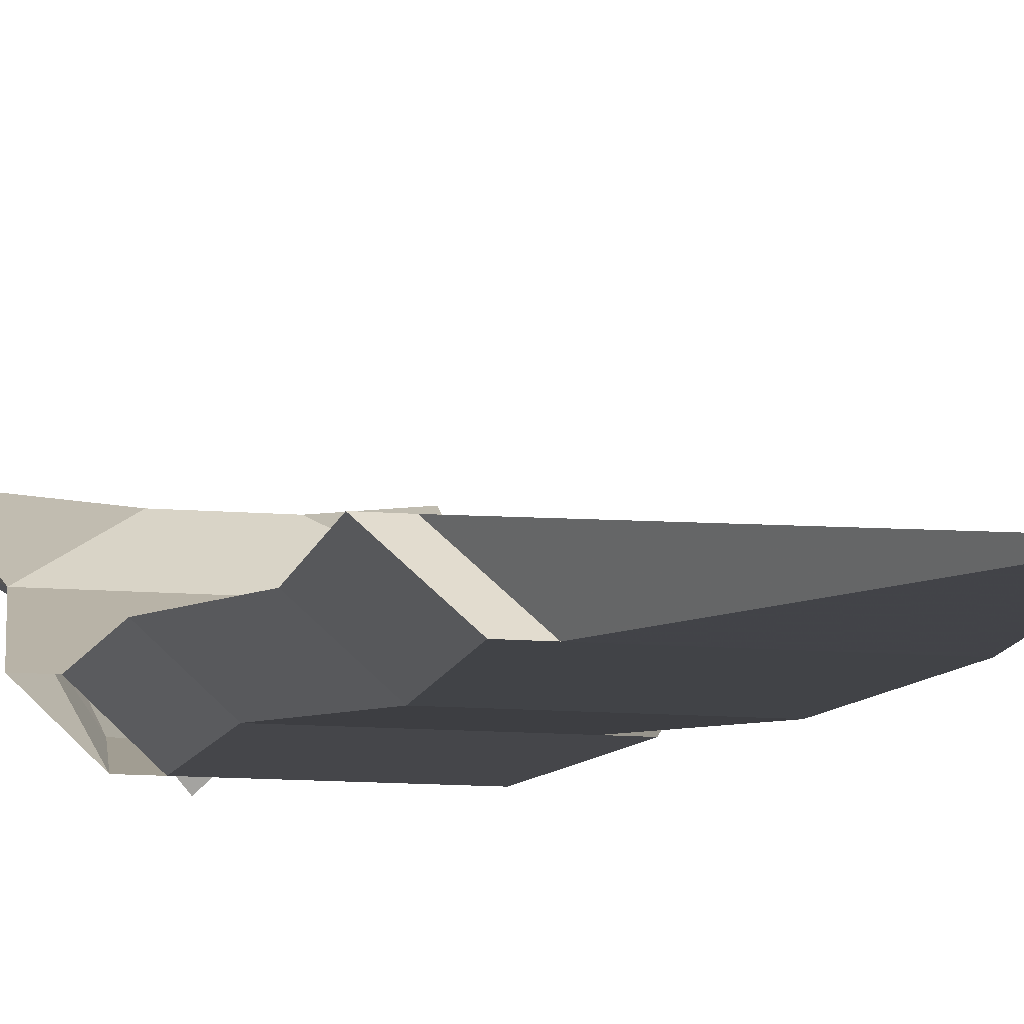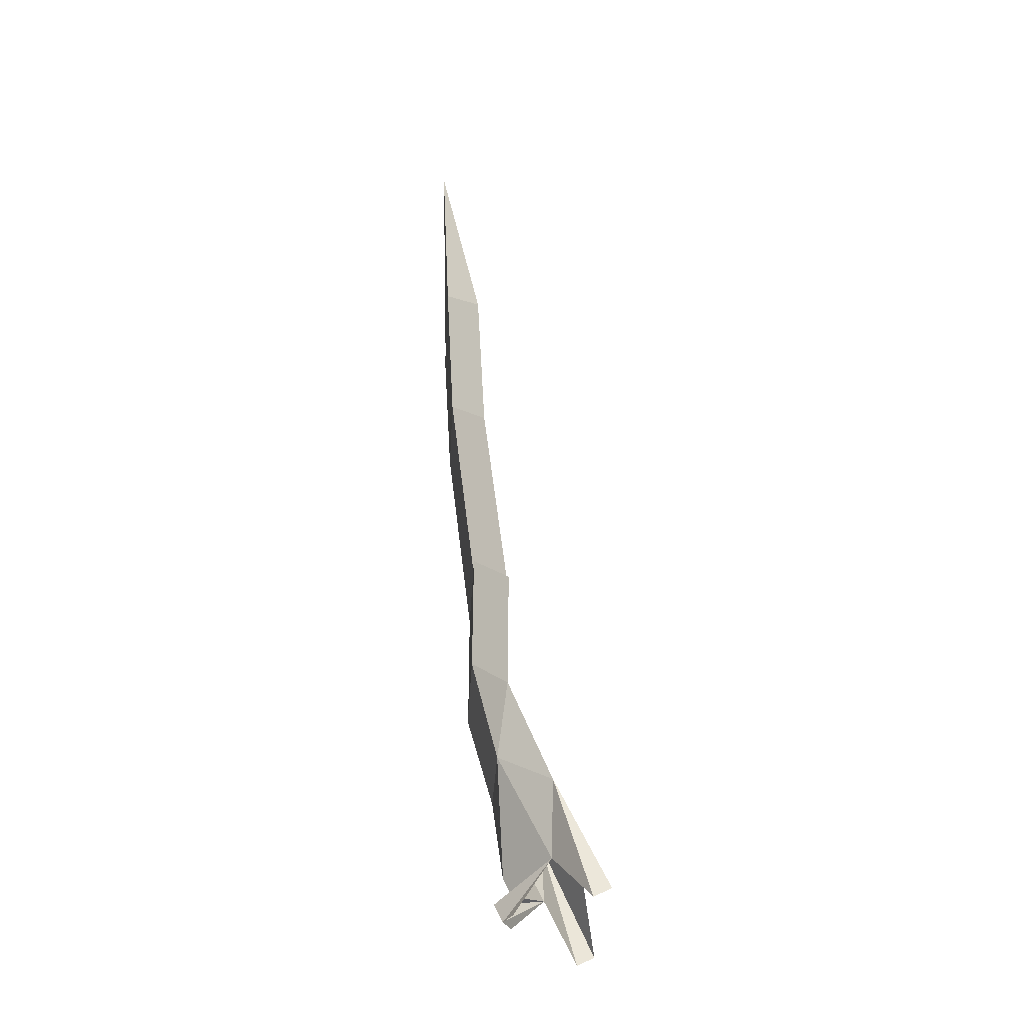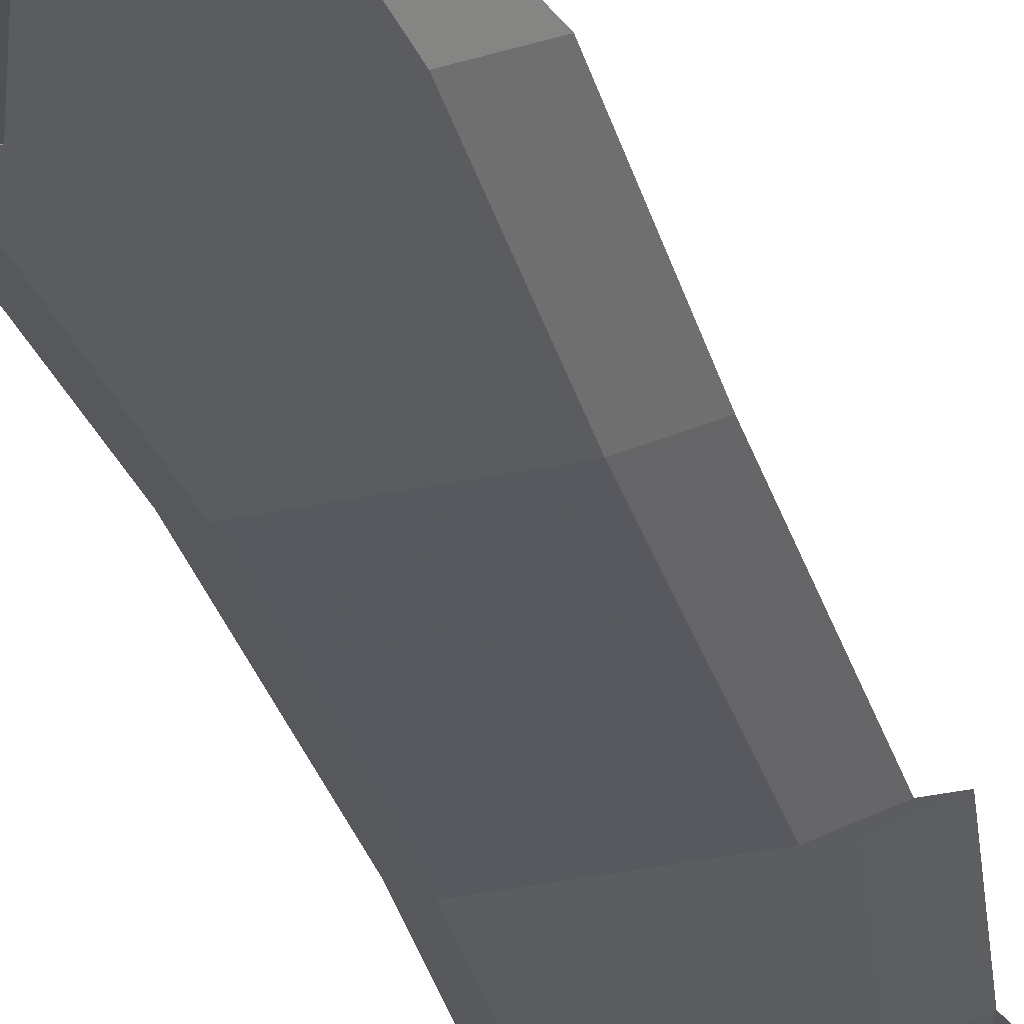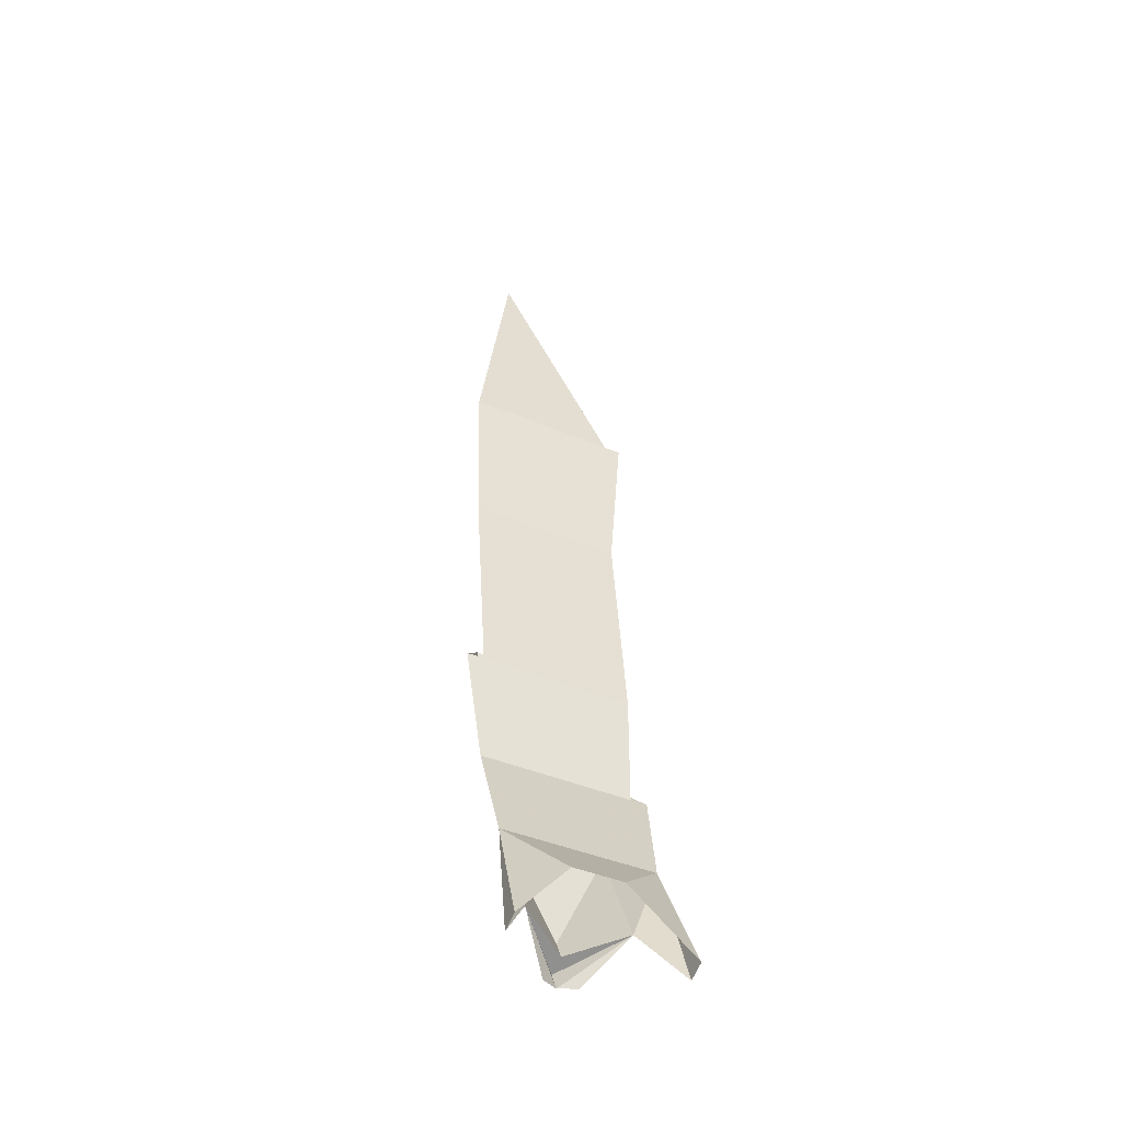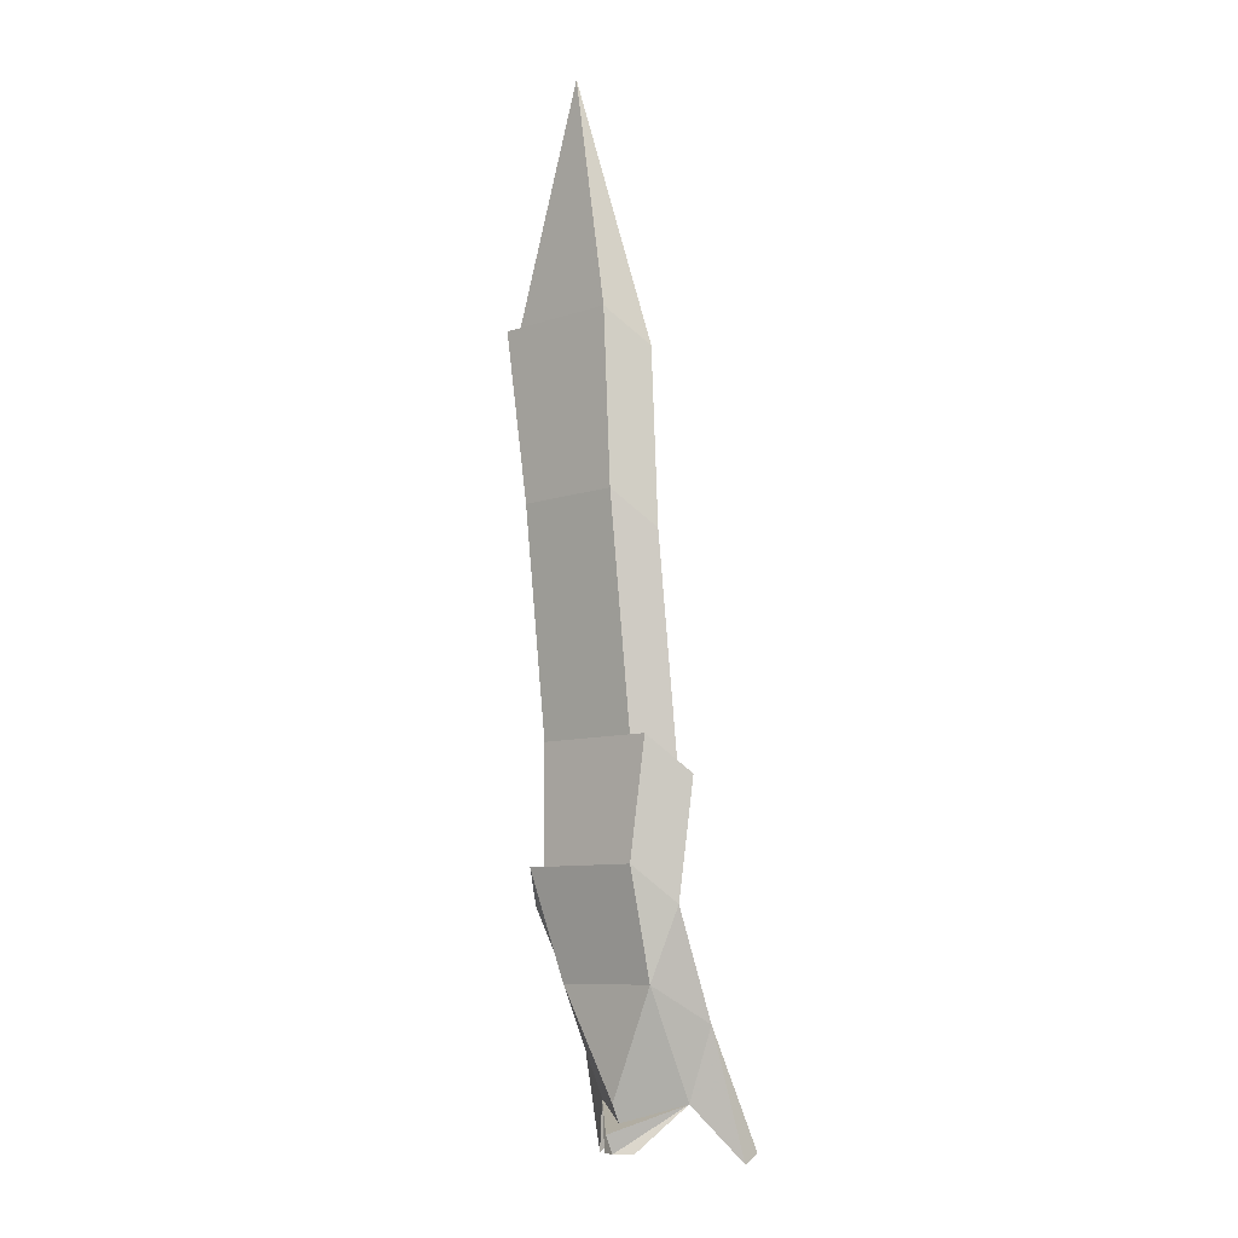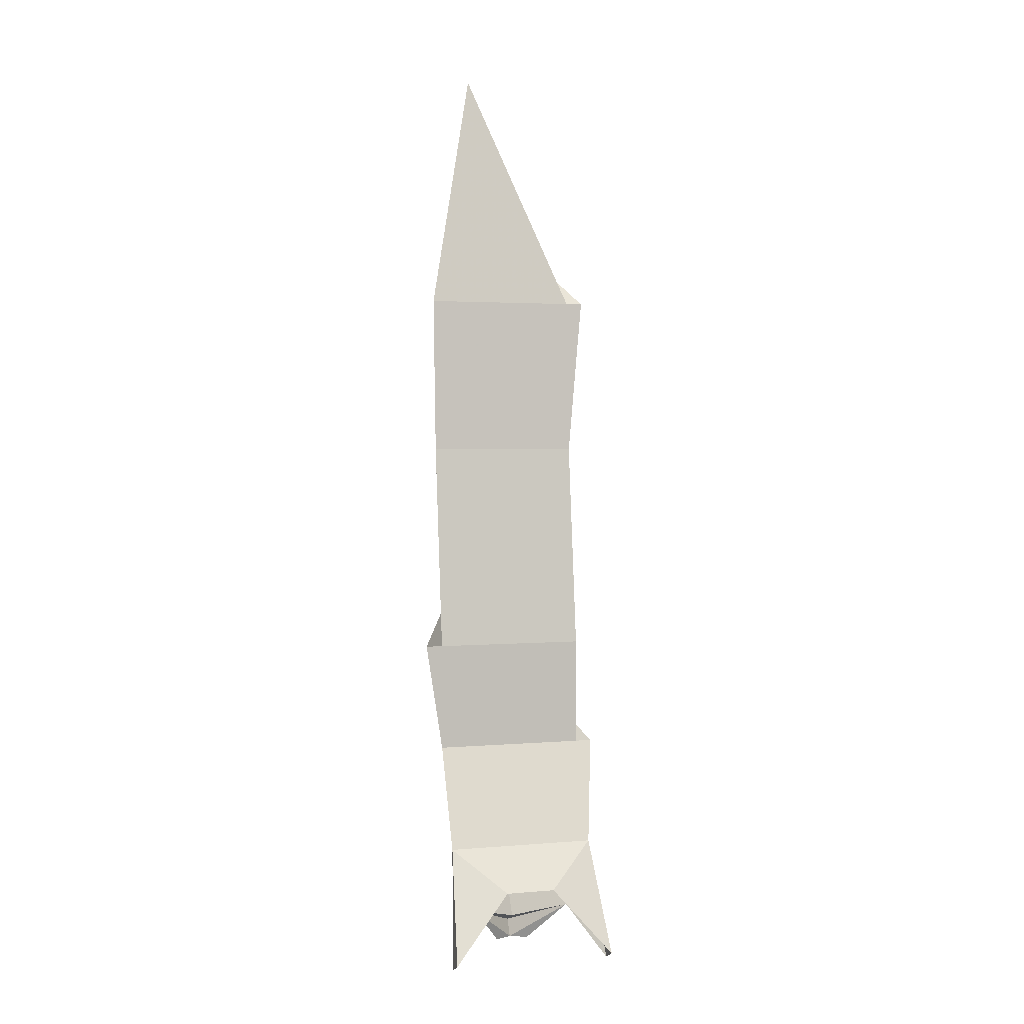
<metadata>
{"format":"obj","ext":"obj","renderer":"f3d","projection":"perspective","resolution":1024,"background":"white","views":[{"elev":-9.9,"azim":166.7,"up":"+Z"},{"elev":-35.1,"azim":-93.2,"up":"+Y"},{"elev":-37.2,"azim":-165.0,"up":"+Z"},{"elev":-41.3,"azim":-27.4,"up":"+Y"},{"elev":-8.9,"azim":-137.9,"up":"+Y"},{"elev":2.4,"azim":-16.9,"up":"+Y"}]}
</metadata>
<code>
v 0.04688 -1.344 -0.1016
v 0 -1.344 -0.1406
v 0.04688 -1.25 -0.1484
v 0.07031 -1.281 -0.1016
v 0.07812 -1.391 -0.07031
v 0.07812 -1.383 -0.05469
v 0.02344 -1.32 -0.07031
v -0.02344 -1.32 -0.07031
v -0.07031 -1.281 -0.1016
v -0.07812 -1.383 -0.05469
v -0.07812 -1.391 -0.07031
v -0.04688 -1.344 -0.1016
v -0.04688 -1.25 -0.1484
v 0 -1.359 -0.1328
v 0 -1.367 -0.1484
v 0 -1.383 -0.1406
v -0.01562 -1.383 -0.1328
v 0.01562 -1.383 -0.1328
v -0.04688 -1.156 -0.1719
v 0.04688 -1.156 -0.1719
v 0.0625 -1.156 -0.1719
v 0.08594 -1.188 -0.1406
v 0.07031 -1.188 -0.1406
v -0.07031 -1.188 -0.1406
v -0.08594 -1.086 -0.1406
v -0.0625 -1.055 -0.1719
v -0.04688 -1.055 -0.1719
v 0.04688 -1.055 -0.1719
v 0.07031 -1.086 -0.1406
v -0.07031 -1.086 -0.1406
v -0.04688 -0.8594 -0.1953
v 0.04688 -0.8594 -0.1953
v -0.07031 -0.8906 -0.1641
v -0.07031 -0.7422 -0.1719
v -0.04688 -0.7109 -0.2031
v 0.04688 -0.7109 -0.2031
v 0.0625 -0.7109 -0.2031
v 0.07031 -0.8906 -0.1641
v 0.07031 -0.7422 -0.1719
v -0.02344 -0.5156 -0.2109
v 0.08594 -0.7422 -0.1719
f 1 2 3
f 1 3 4
f 1 4 5
f 5 4 6
f 6 4 7
f 7 4 8
f 8 4 9
f 8 9 10
f 10 9 11
f 11 9 12
f 12 9 13
f 12 13 2
f 12 2 14
f 12 14 15
f 12 15 16
f 12 16 17
f 16 1 18
f 1 16 15
f 1 15 14
f 1 14 2
f 2 13 3
f 3 13 19
f 3 19 20
f 3 20 21
f 3 21 4
f 4 21 22
f 4 22 23
f 4 23 9
f 9 23 24
f 9 24 13
f 13 24 19
f 19 24 25
f 19 25 26
f 19 26 27
f 19 27 20
f 20 27 28
f 20 28 23
f 23 28 29
f 23 29 24
f 24 29 30
f 24 30 25
f 31 32 28
f 31 28 27
f 31 27 33
f 31 33 34
f 31 34 35
f 31 35 32
f 32 35 36
f 32 36 37
f 32 37 38
f 32 38 29
f 32 29 28
f 33 27 30
f 33 30 38
f 33 38 39
f 33 39 34
f 34 39 40
f 34 40 35
f 35 40 36
f 36 40 39
f 37 41 38
f 38 41 39
f 39 36 37
f 39 37 41
f 30 29 38

</code>
